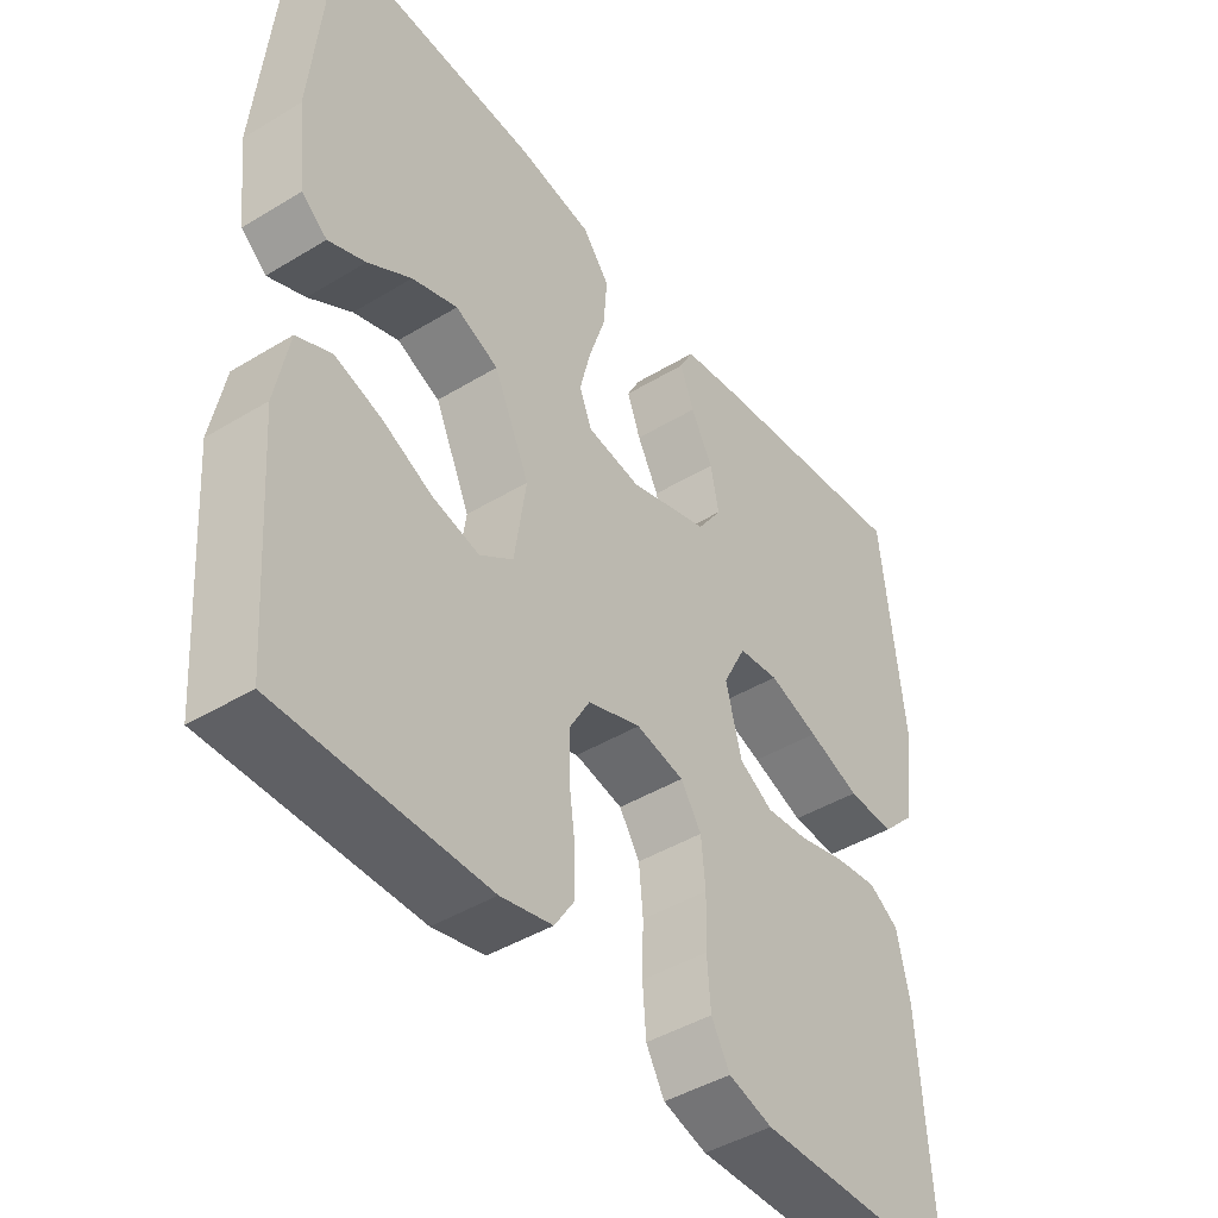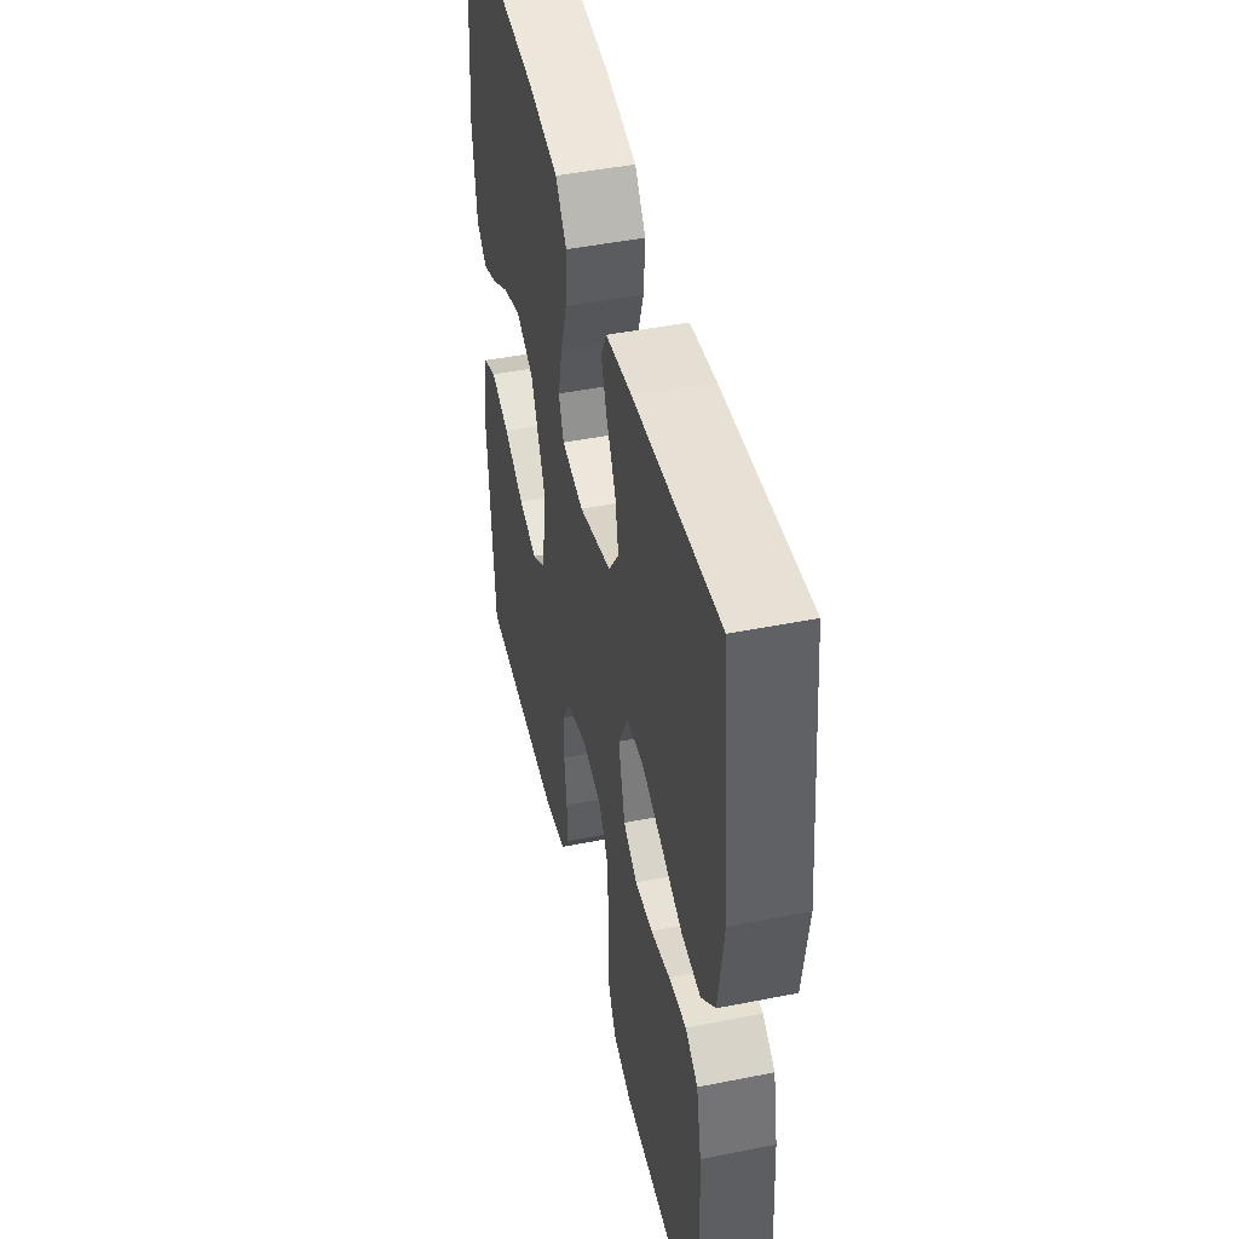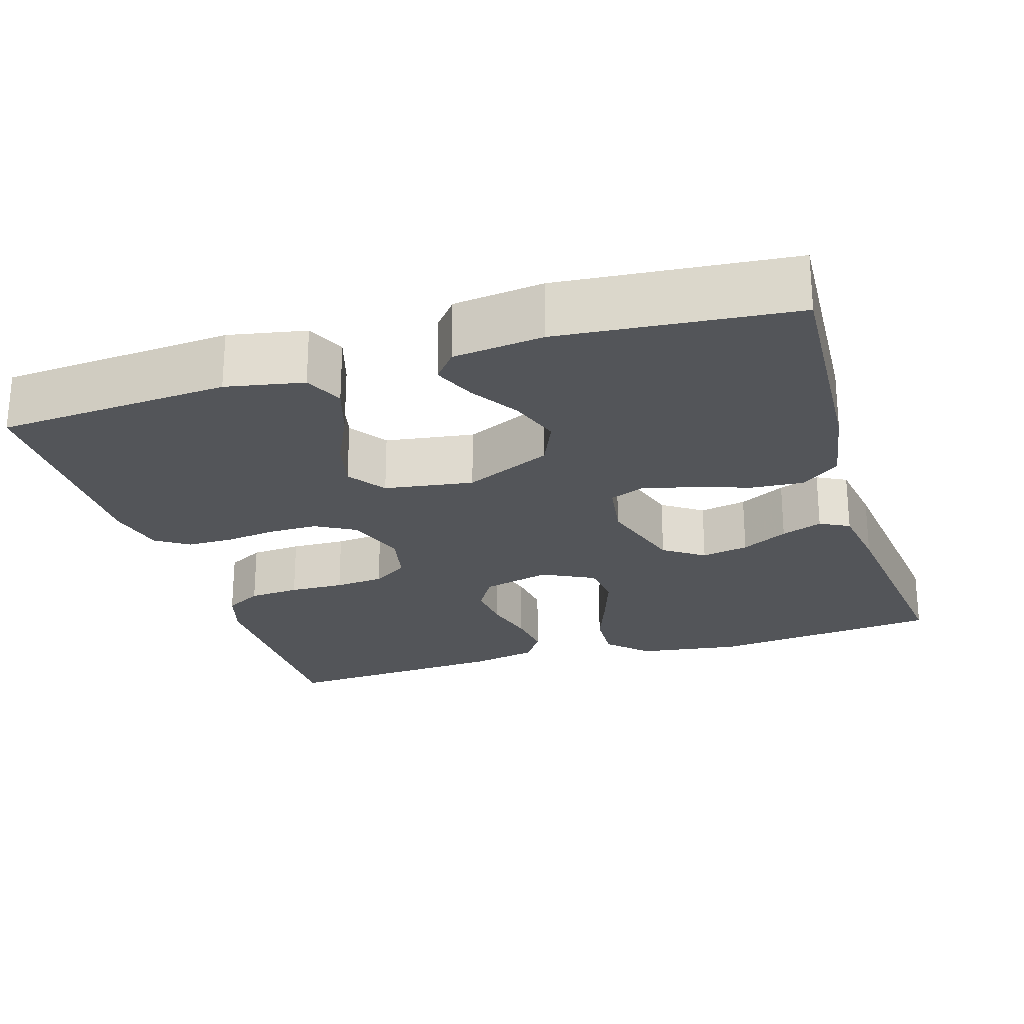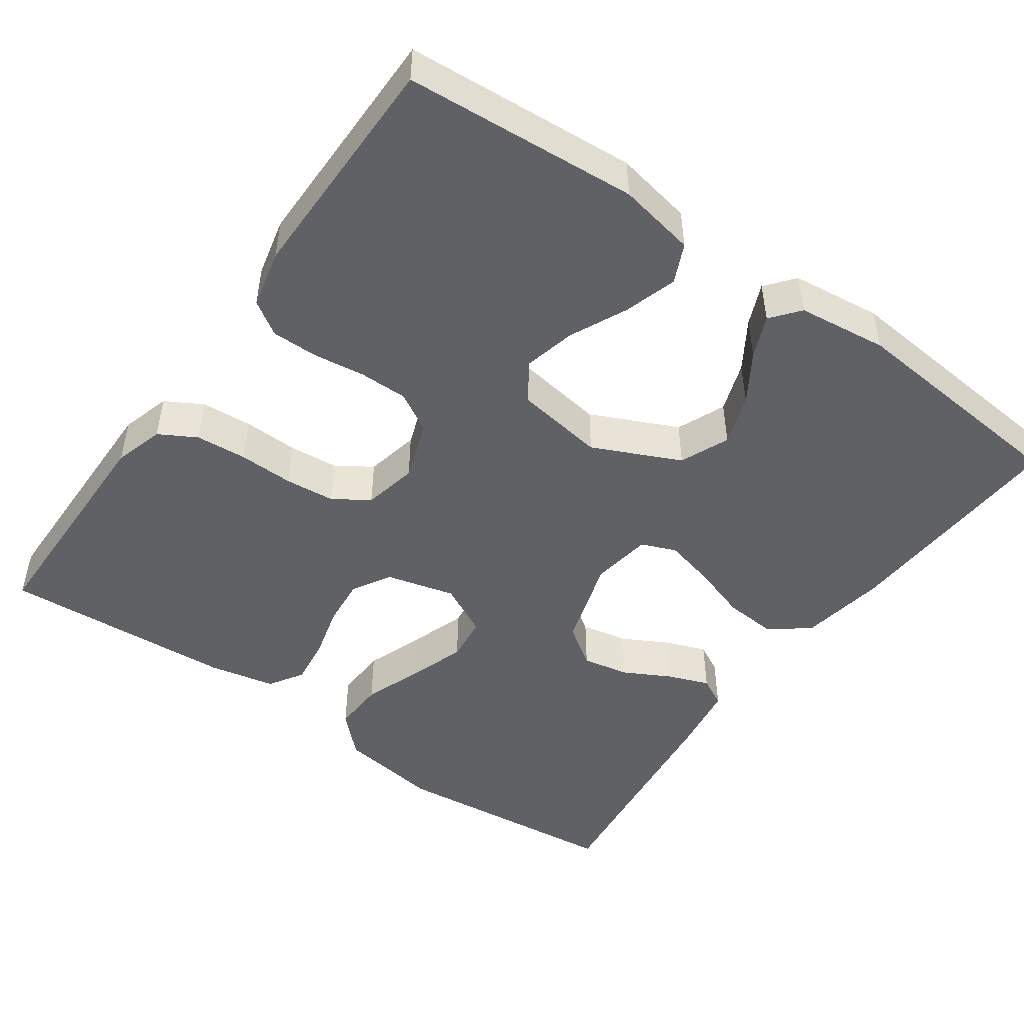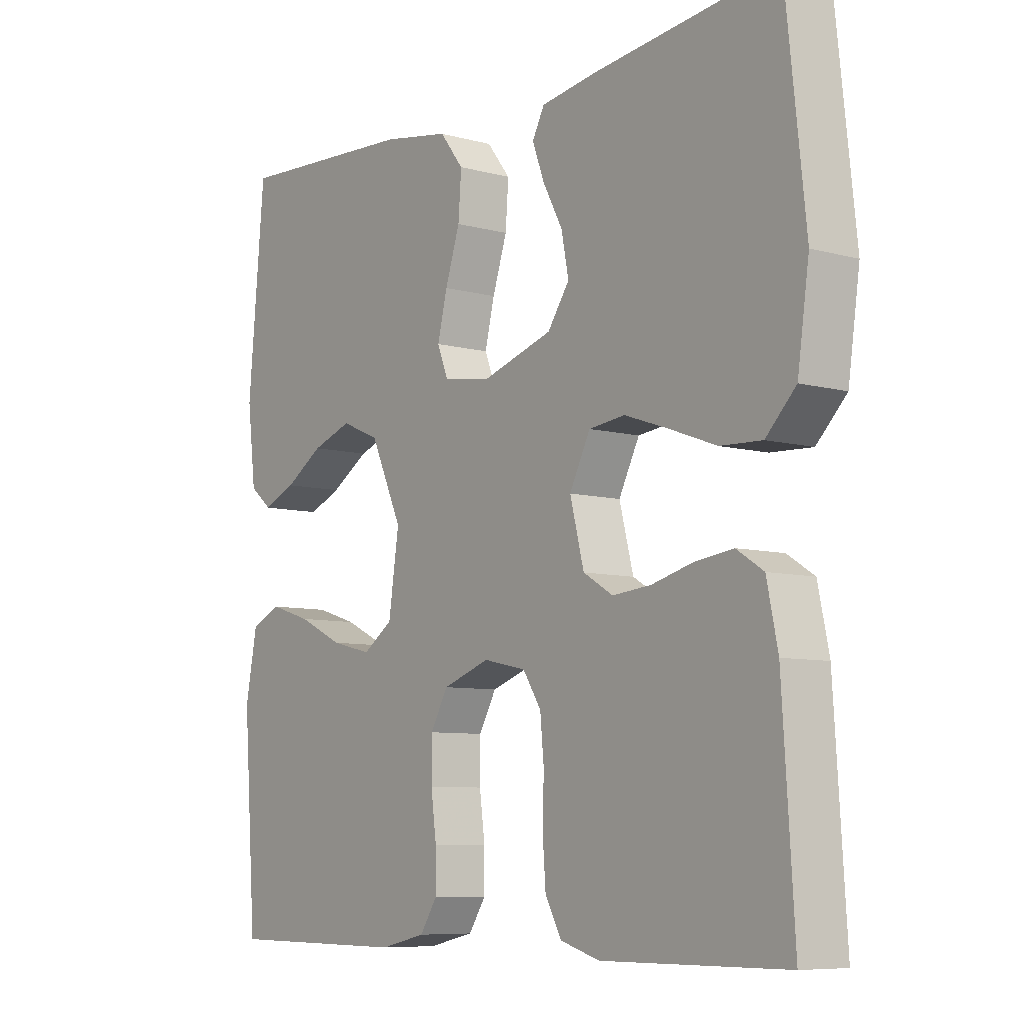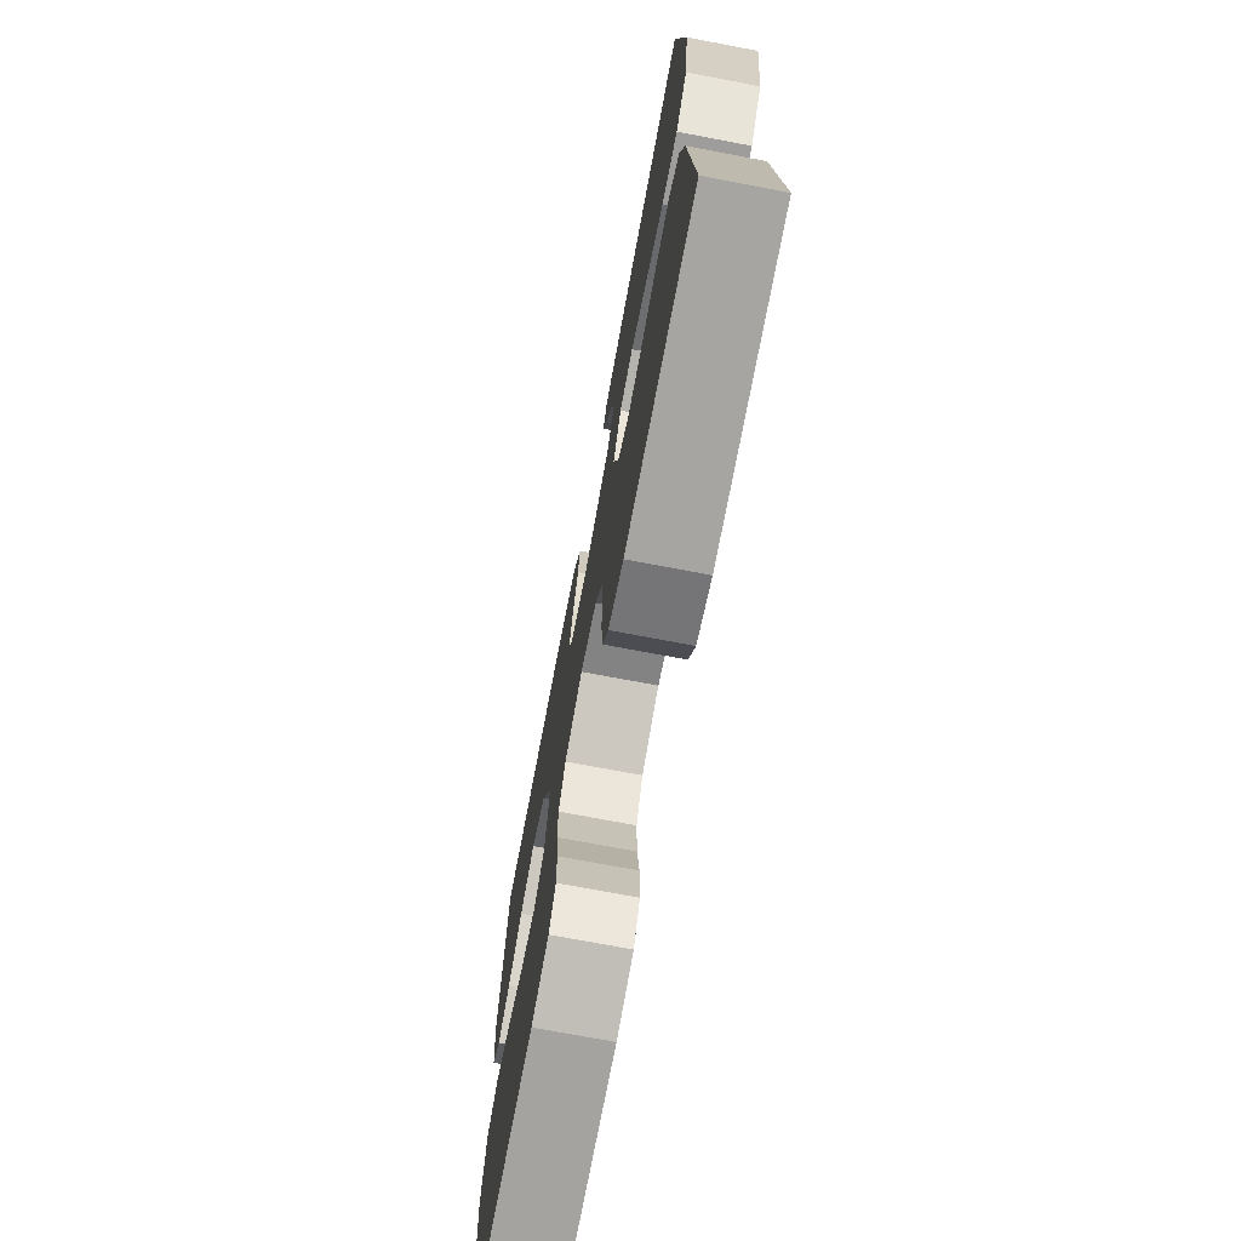
<metadata>
{"format":"obj","ext":"obj","renderer":"f3d","projection":"perspective","resolution":1024,"background":"white","views":[{"elev":-44.1,"azim":-54.6,"up":"+Z"},{"elev":46.3,"azim":77.2,"up":"+Z"},{"elev":-24.0,"azim":-73.0,"up":"+Y"},{"elev":-48.2,"azim":-125.3,"up":"+Y"},{"elev":-7.8,"azim":52.8,"up":"+Z"},{"elev":-73.2,"azim":79.3,"up":"+Z"}]}
</metadata>
<code>
v -0.5 0.07 0.5
v -0.2 0.07 0.483
v -0.09 0.07 0.464
v -0.051 0.07 0.414
v -0.056 0.07 0.346
v -0.08 0.07 0.273
v -0.096 0.07 0.208
v -0.078 0.07 0.163
v 0 0.07 0.151
v 0.116 0.07 0.187
v 0.152 0.07 0.239
v 0.14 0.07 0.3
v 0.108 0.07 0.36
v 0.088 0.07 0.413
v 0.108 0.07 0.451
v 0.2 0.07 0.465
v 0.5 0.07 0.5
v 0.532 0.07 0.2
v 0.513 0.07 0.068
v 0.464 0.07 0.018
v 0.396 0.07 0.021
v 0.32 0.07 0.049
v 0.247 0.07 0.074
v 0.188 0.07 0.067
v 0.154 0.07 0
v 0.177 0.07 -0.089
v 0.226 0.07 -0.118
v 0.289 0.07 -0.112
v 0.357 0.07 -0.094
v 0.419 0.07 -0.086
v 0.463 0.07 -0.114
v 0.481 0.07 -0.2
v 0.5 0.07 -0.5
v 0.2 0.07 -0.502
v 0.136 0.07 -0.483
v 0.109 0.07 -0.435
v 0.104 0.07 -0.369
v 0.106 0.07 -0.298
v 0.1 0.07 -0.234
v 0.07 0.07 -0.188
v 0 0.07 -0.173
v -0.077 0.07 -0.2
v -0.106 0.07 -0.251
v -0.106 0.07 -0.314
v -0.097 0.07 -0.381
v -0.097 0.07 -0.441
v -0.125 0.07 -0.484
v -0.2 0.07 -0.501
v -0.5 0.07 -0.5
v -0.522 0.07 -0.2
v -0.503 0.07 -0.1
v -0.453 0.07 -0.077
v -0.385 0.07 -0.098
v -0.311 0.07 -0.133
v -0.244 0.07 -0.149
v -0.195 0.07 -0.115
v -0.178 0.07 0
v -0.23 0.07 0.113
v -0.293 0.07 0.14
v -0.359 0.07 0.117
v -0.422 0.07 0.077
v -0.476 0.07 0.054
v -0.513 0.07 0.084
v -0.527 0.07 0.2
v -0.5 0 0.5
v -0.2 0 0.483
v -0.09 0 0.464
v -0.051 0 0.414
v -0.056 0 0.346
v -0.08 0 0.273
v -0.096 0 0.208
v -0.078 0 0.163
v 0 0 0.151
v 0.116 0 0.187
v 0.152 0 0.239
v 0.14 0 0.3
v 0.108 0 0.36
v 0.088 0 0.413
v 0.108 0 0.451
v 0.2 0 0.465
v 0.5 0 0.5
v 0.532 0 0.2
v 0.513 0 0.068
v 0.464 0 0.018
v 0.396 0 0.021
v 0.32 0 0.049
v 0.247 0 0.074
v 0.188 0 0.067
v 0.154 0 0
v 0.177 0 -0.089
v 0.226 0 -0.118
v 0.289 0 -0.112
v 0.357 0 -0.094
v 0.419 0 -0.086
v 0.463 0 -0.114
v 0.481 0 -0.2
v 0.5 0 -0.5
v 0.2 0 -0.502
v 0.136 0 -0.483
v 0.109 0 -0.435
v 0.104 0 -0.369
v 0.106 0 -0.298
v 0.1 0 -0.234
v 0.07 0 -0.188
v 0 0 -0.173
v -0.077 0 -0.2
v -0.106 0 -0.251
v -0.106 0 -0.314
v -0.097 0 -0.381
v -0.097 0 -0.441
v -0.125 0 -0.484
v -0.2 0 -0.501
v -0.5 0 -0.5
v -0.522 0 -0.2
v -0.503 0 -0.1
v -0.453 0 -0.077
v -0.385 0 -0.098
v -0.311 0 -0.133
v -0.244 0 -0.149
v -0.195 0 -0.115
v -0.178 0 0
v -0.23 0 0.113
v -0.293 0 0.14
v -0.359 0 0.117
v -0.422 0 0.077
v -0.476 0 0.054
v -0.513 0 0.084
v -0.527 0 0.2
f 60 61 62 63
f 59 60 63 64
f 51 52 53 54
f 51 54 55
f 50 51 55
f 49 50 55
f 48 49 55 56
f 44 45 46 47
f 43 44 47 48
f 35 36 37 38
f 35 38 39
f 34 35 39
f 33 34 39
f 32 33 39 40
f 28 29 30 31
f 27 28 31 32
f 19 20 21 22
f 19 22 23
f 18 19 23
f 17 18 23 24
f 12 13 14 15
f 12 15 16 17
f 3 4 5 6
f 3 6 7
f 2 3 7
f 59 64 1 2
f 58 59 2 7
f 57 58 7 8
f 43 48 56 57
f 42 43 57 8
f 41 42 8 9
f 27 32 40 41
f 26 27 41
f 25 26 41 9
f 24 25 9 10
f 11 12 17 24
f 10 11 24
f 127 126 125 124
f 128 127 124 123
f 118 117 116 115
f 119 118 115
f 119 115 114
f 119 114 113
f 120 119 113 112
f 111 110 109 108
f 112 111 108 107
f 102 101 100 99
f 103 102 99
f 103 99 98
f 103 98 97
f 104 103 97 96
f 95 94 93 92
f 96 95 92 91
f 86 85 84 83
f 87 86 83
f 87 83 82
f 88 87 82 81
f 79 78 77 76
f 81 80 79 76
f 70 69 68 67
f 71 70 67
f 71 67 66
f 66 65 128 123
f 71 66 123 122
f 72 71 122 121
f 121 120 112 107
f 72 121 107 106
f 73 72 106 105
f 105 104 96 91
f 105 91 90
f 73 105 90 89
f 74 73 89 88
f 88 81 76 75
f 88 75 74
f 1 65 66 2
f 2 66 67 3
f 3 67 68 4
f 4 68 69 5
f 5 69 70 6
f 6 70 71 7
f 7 71 72 8
f 8 72 73 9
f 9 73 74 10
f 10 74 75 11
f 11 75 76 12
f 12 76 77 13
f 13 77 78 14
f 14 78 79 15
f 15 79 80 16
f 16 80 81 17
f 17 81 82 18
f 18 82 83 19
f 19 83 84 20
f 20 84 85 21
f 21 85 86 22
f 22 86 87 23
f 23 87 88 24
f 24 88 89 25
f 25 89 90 26
f 26 90 91 27
f 27 91 92 28
f 28 92 93 29
f 29 93 94 30
f 30 94 95 31
f 31 95 96 32
f 32 96 97 33
f 33 97 98 34
f 34 98 99 35
f 35 99 100 36
f 36 100 101 37
f 37 101 102 38
f 38 102 103 39
f 39 103 104 40
f 40 104 105 41
f 41 105 106 42
f 42 106 107 43
f 43 107 108 44
f 44 108 109 45
f 45 109 110 46
f 46 110 111 47
f 47 111 112 48
f 48 112 113 49
f 49 113 114 50
f 50 114 115 51
f 51 115 116 52
f 52 116 117 53
f 53 117 118 54
f 54 118 119 55
f 55 119 120 56
f 56 120 121 57
f 57 121 122 58
f 58 122 123 59
f 59 123 124 60
f 60 124 125 61
f 61 125 126 62
f 62 126 127 63
f 63 127 128 64
f 64 128 65 1

</code>
